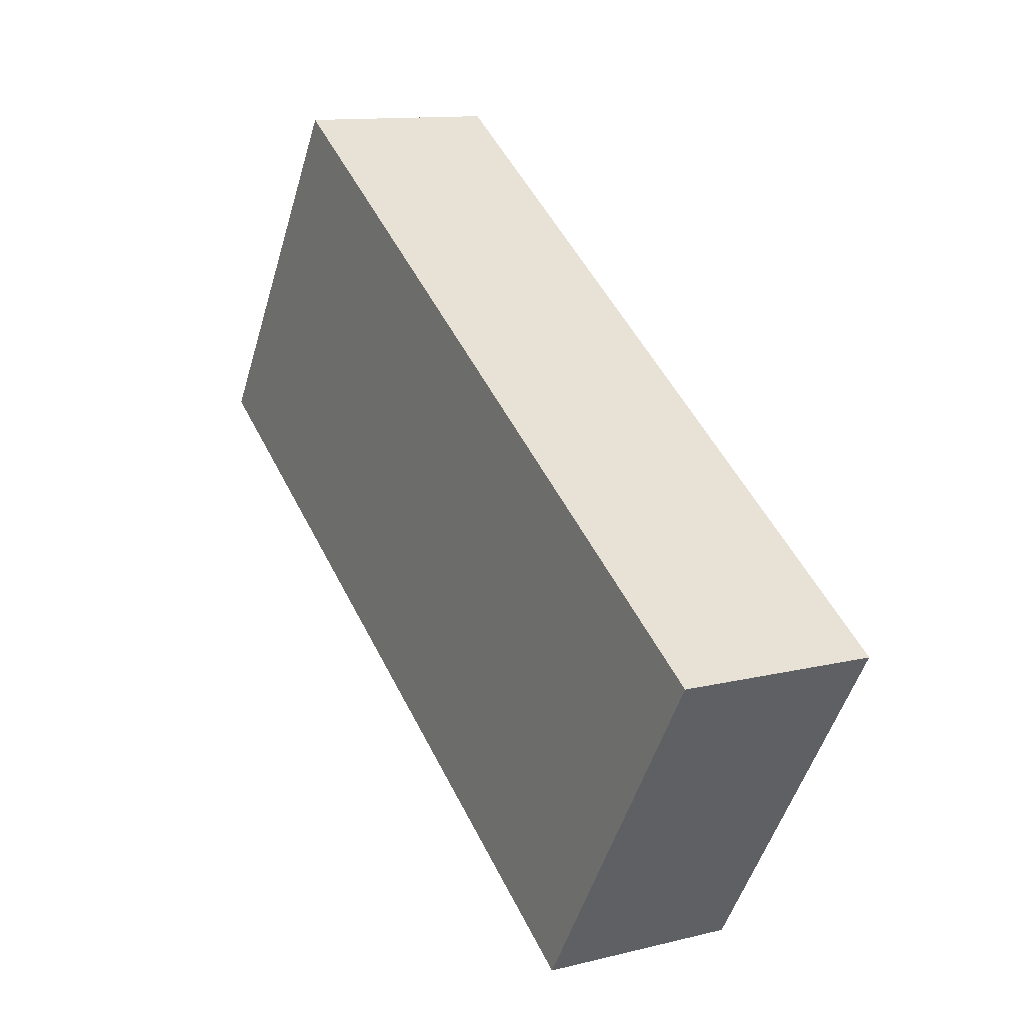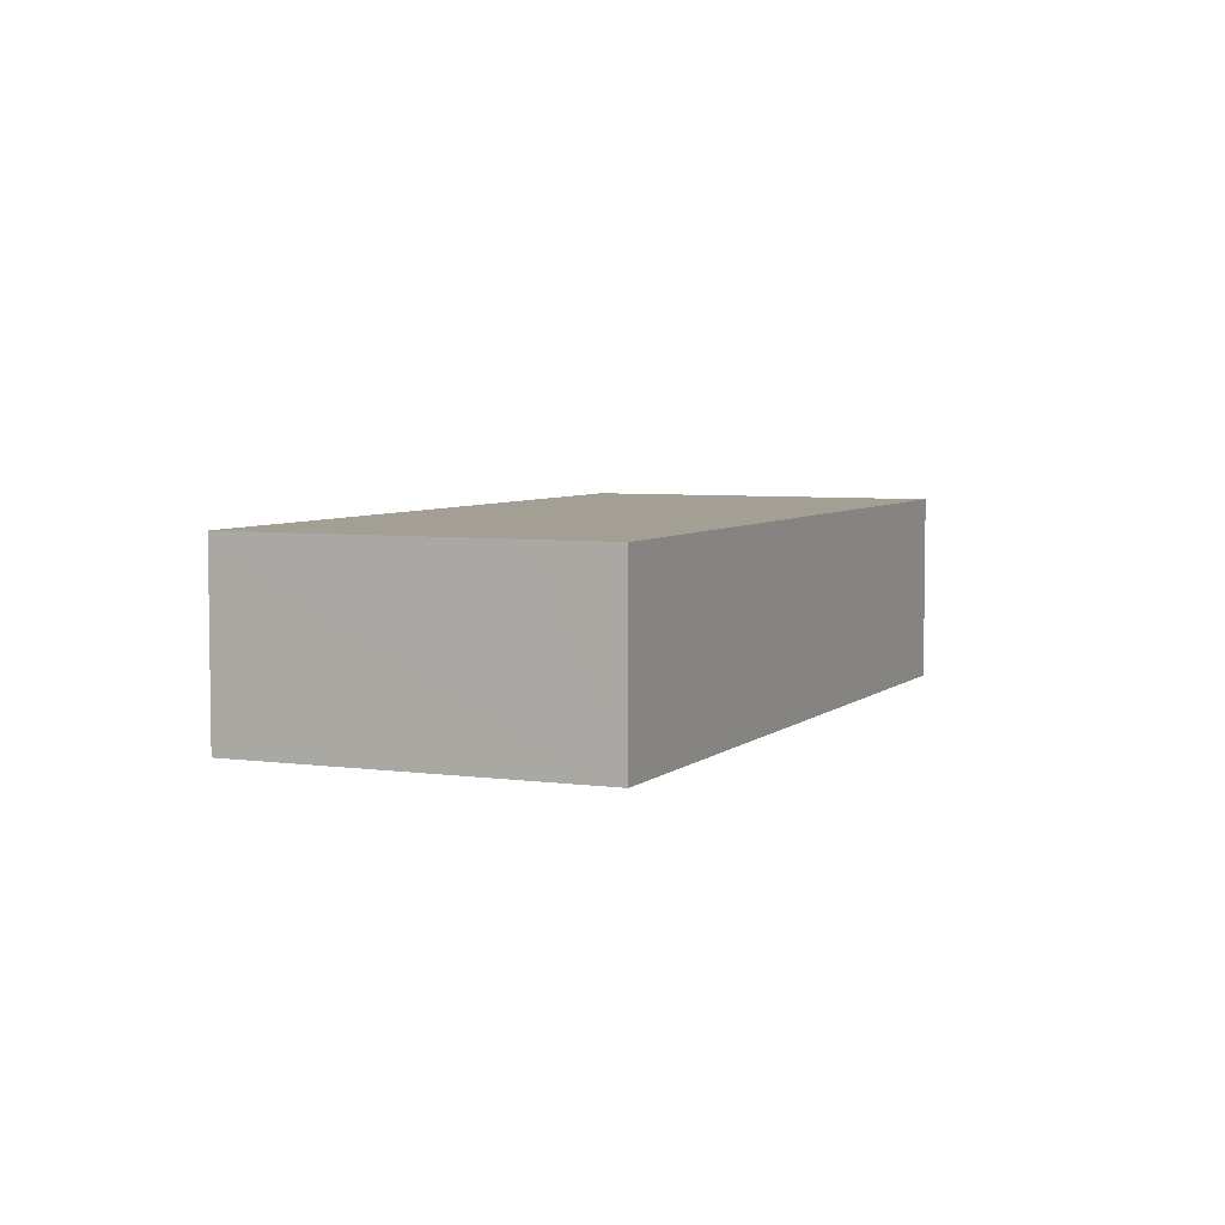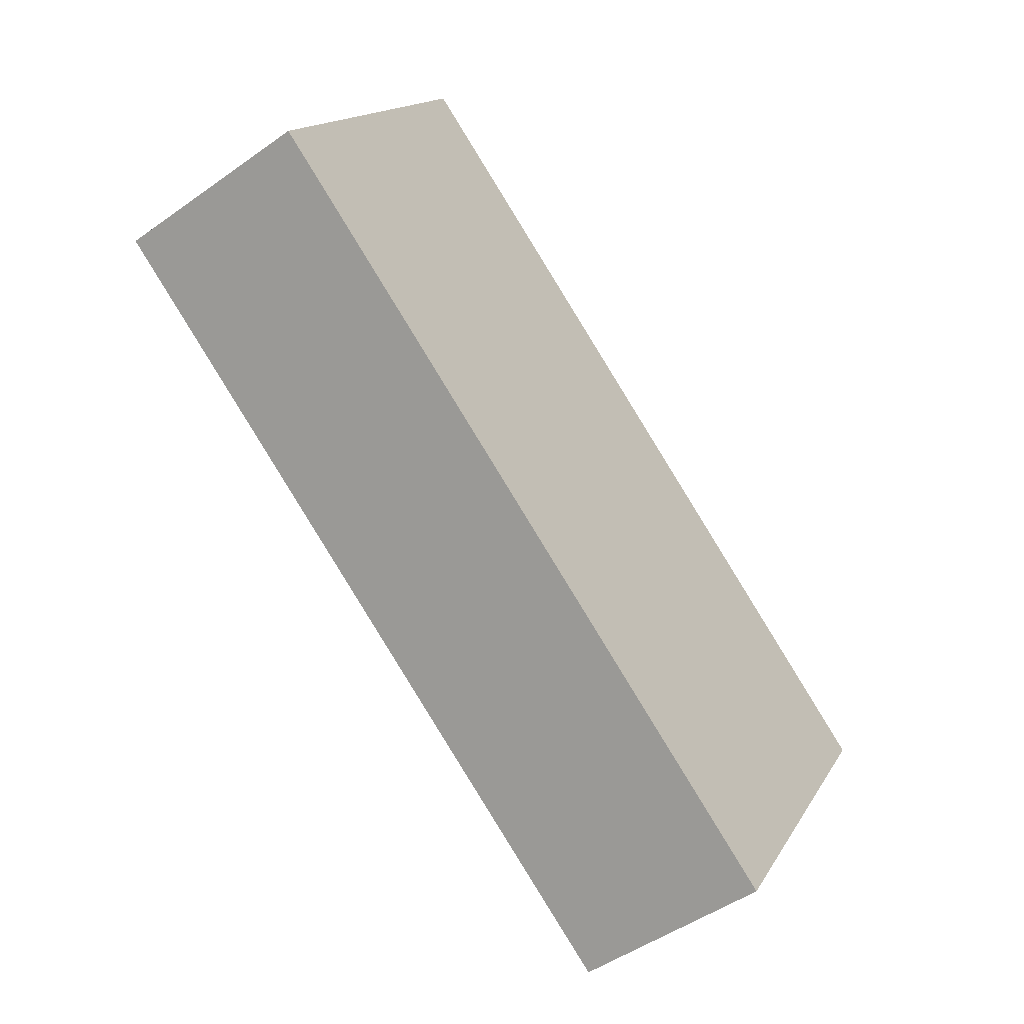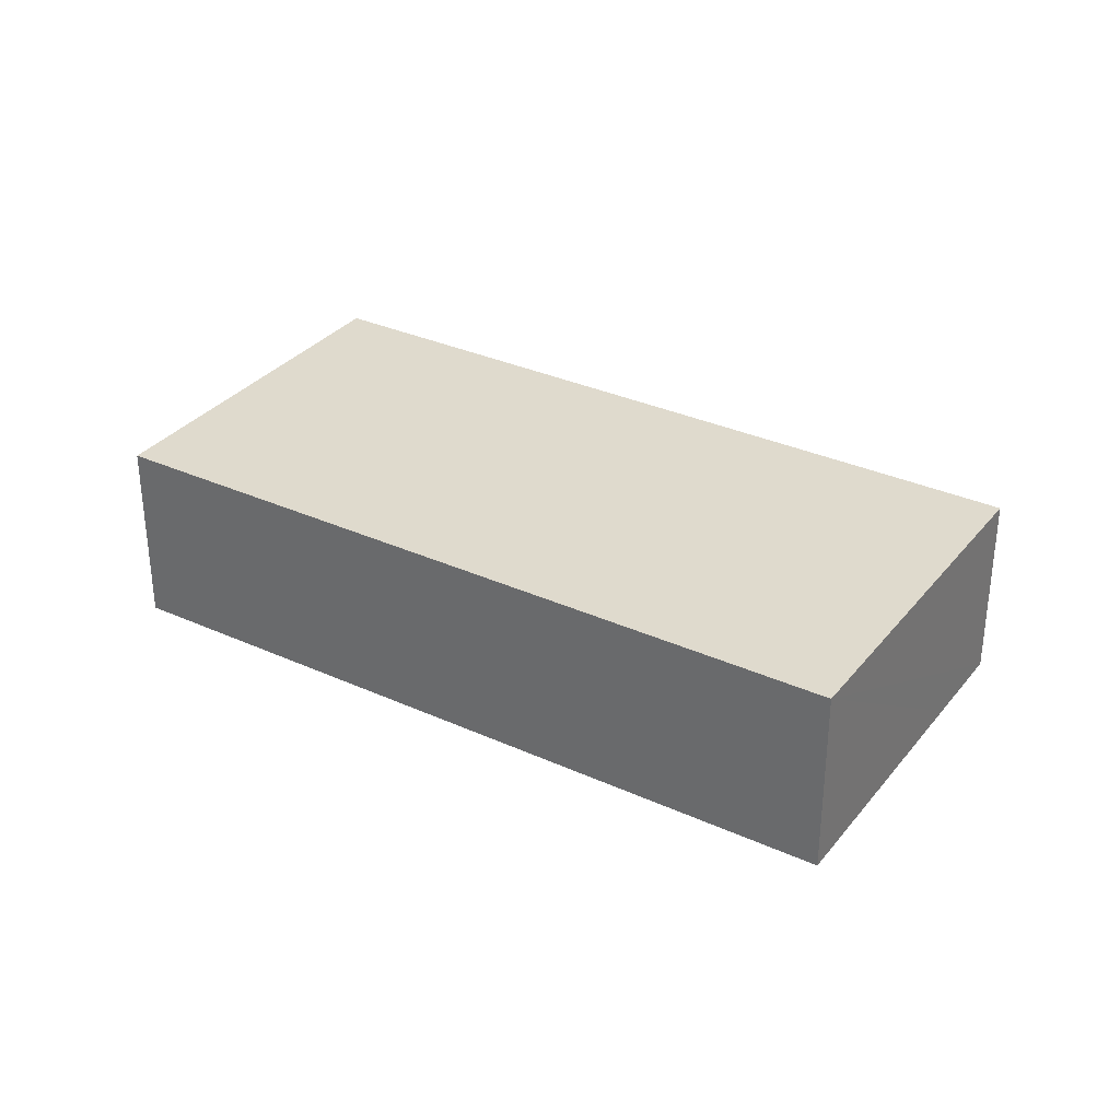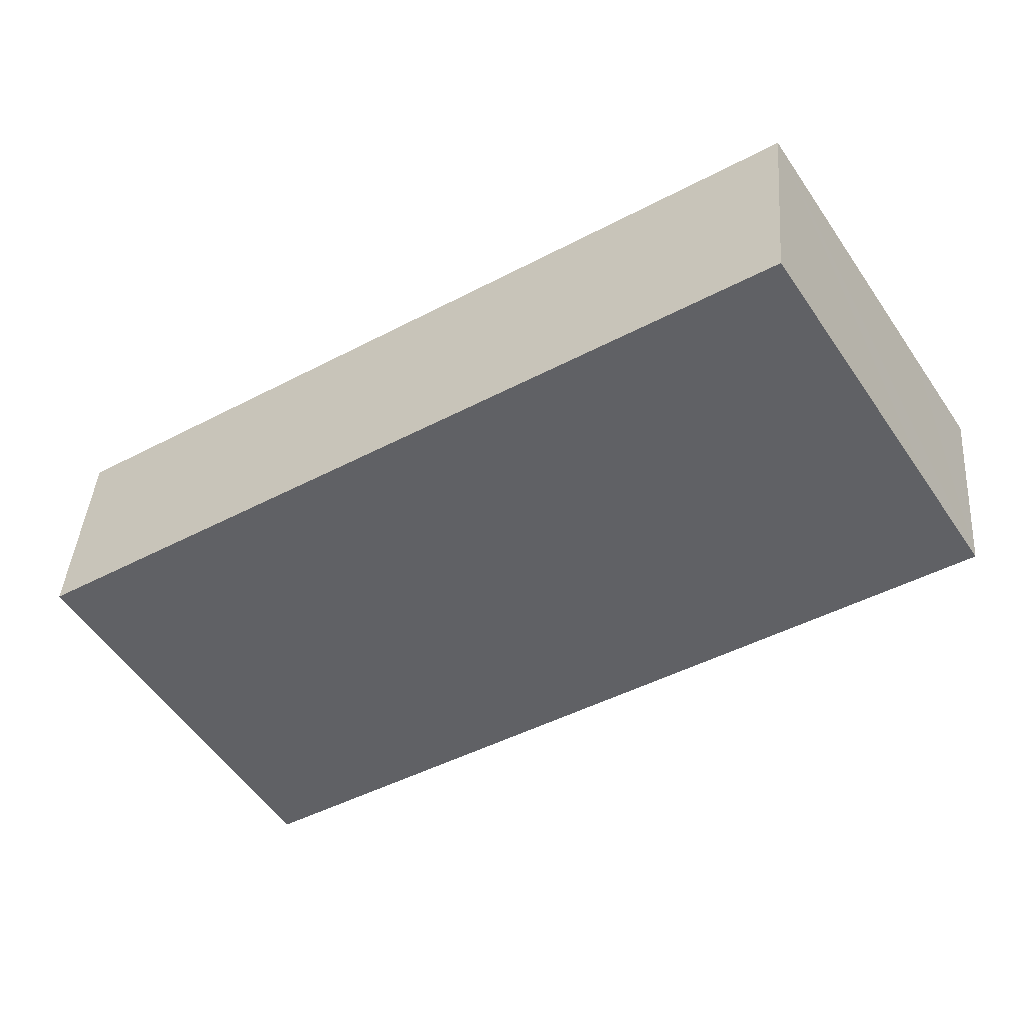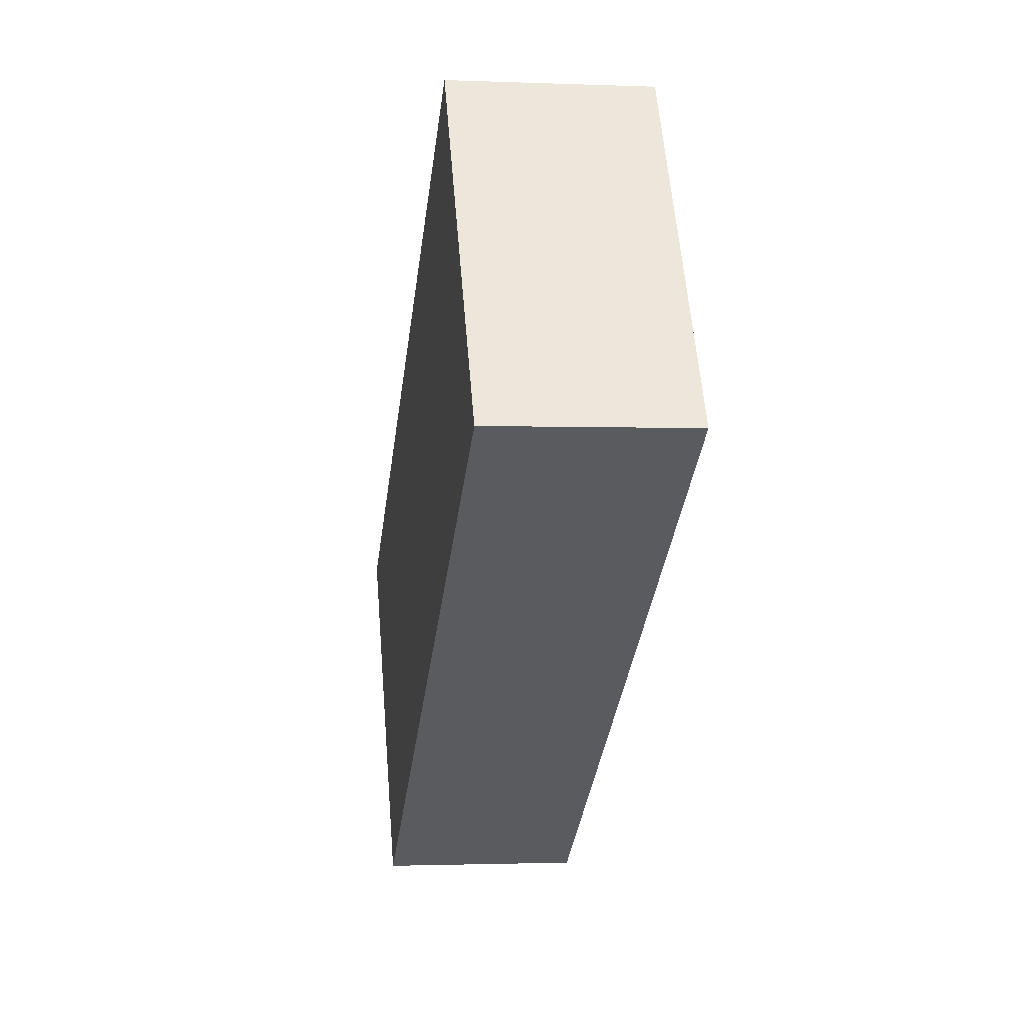
<metadata>
{"format":"obj","ext":"obj","renderer":"f3d","projection":"perspective","resolution":1024,"background":"white","views":[{"elev":12.1,"azim":-120.4,"up":"+Z"},{"elev":5.3,"azim":81.2,"up":"+Y"},{"elev":-48.6,"azim":128.5,"up":"+Z"},{"elev":32.6,"azim":-0.4,"up":"+Y"},{"elev":41.0,"azim":4.2,"up":"+Z"},{"elev":-1.6,"azim":81.6,"up":"+Z"}]}
</metadata>
<code>
v  2.253 2.633 -3.517
v  7.167 2.633 -1.659
v  2.838 2.633 -4.431
v  0 2.633 1.612e-16
v  9.333 2.633 5.975
v  11.44 2.633 2.691
v  12.17 2.633 1.544
v  12.17 -9.454e-17 1.544
v  7.167 1.016e-16 -1.659
v  2.838 2.713e-16 -4.431
v  0 0 0
v  2.253 2.154e-16 -3.517
v  9.333 -3.659e-16 5.975
v  11.44 -1.648e-16 2.691
g defaultobject
f 1 2 3
f 2 1 4
f 2 4 5
f 2 5 6
f 2 6 7
f 8 2 7
f 2 8 9
f 2 9 3
f 3 9 10
f 10 1 3
f 1 10 4
f 4 10 11
f 11 10 12
f 11 5 4
f 5 11 13
f 6 8 7
f 8 6 5
f 8 5 14
f 14 5 13
f 9 12 10
f 12 9 11
f 11 9 13
f 13 9 14
f 14 9 8

</code>
